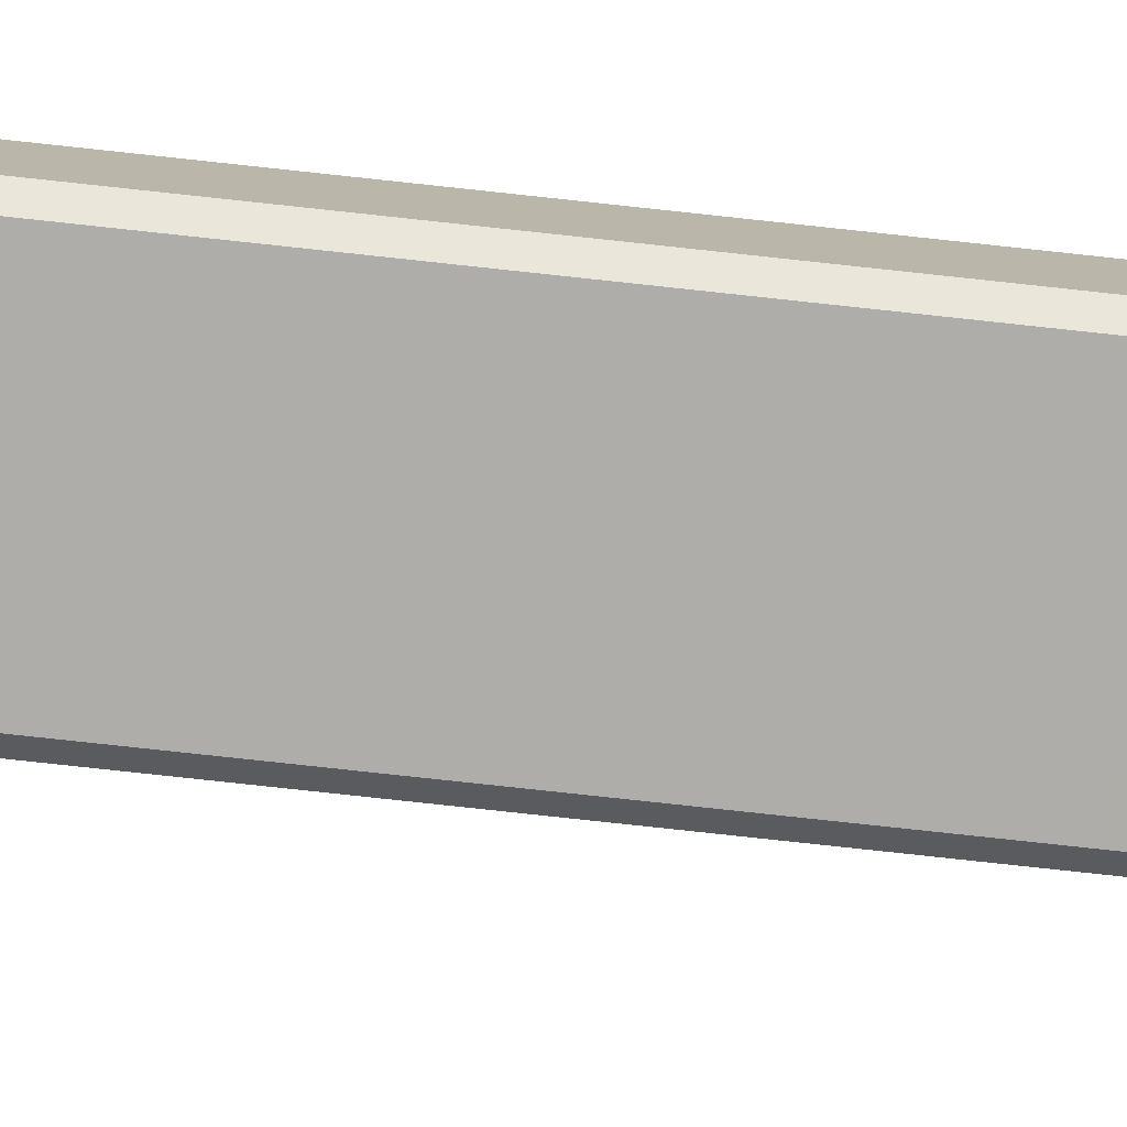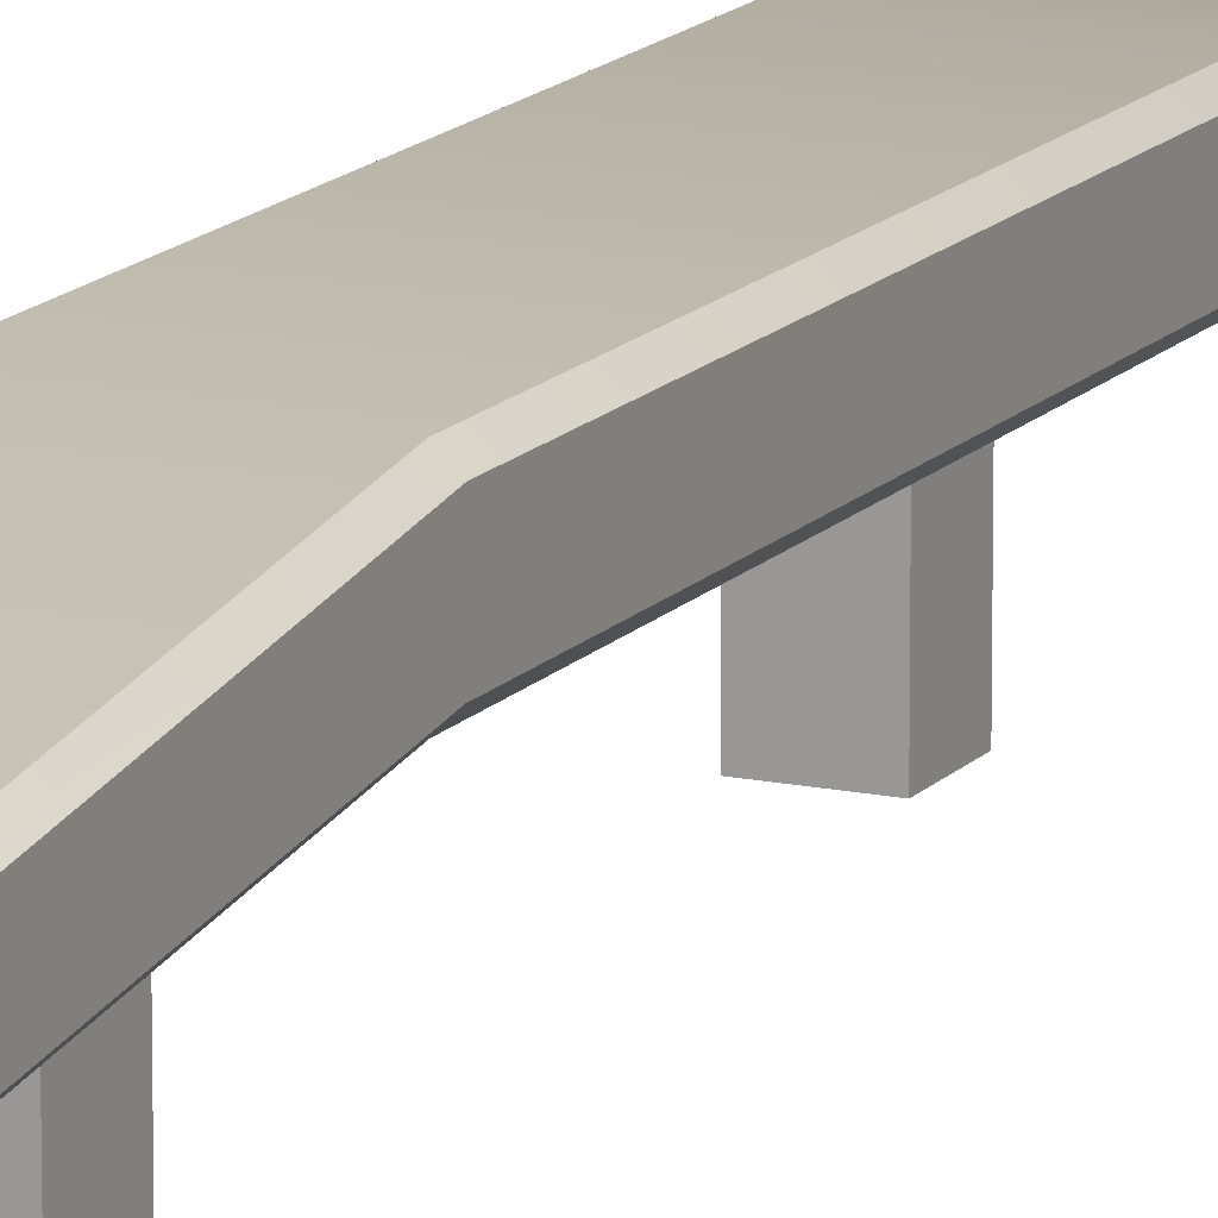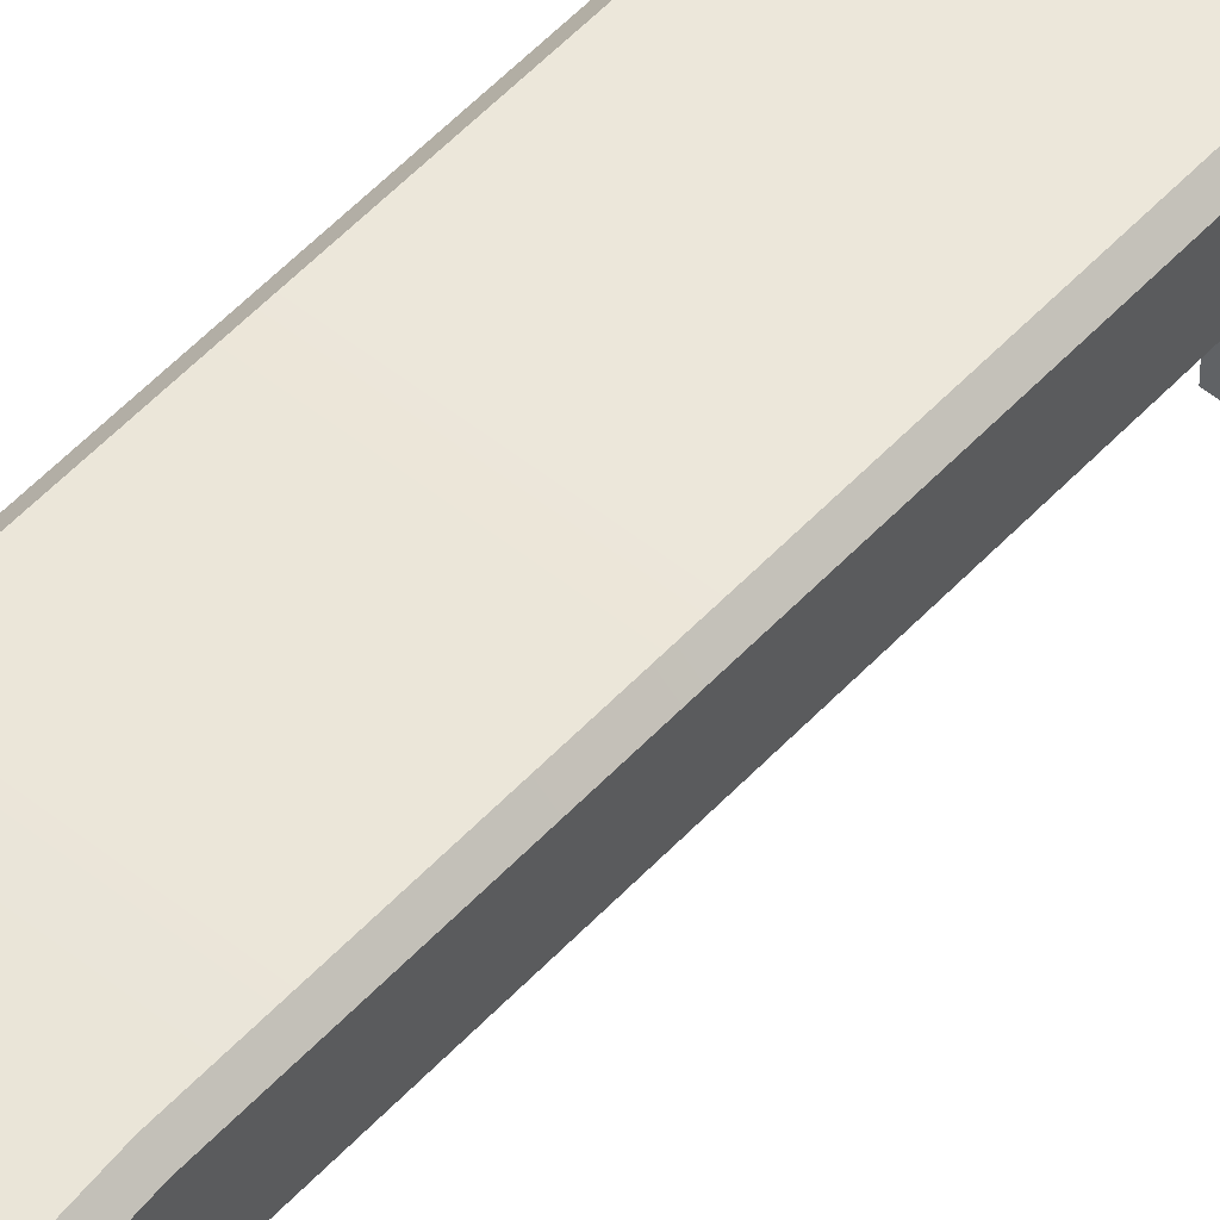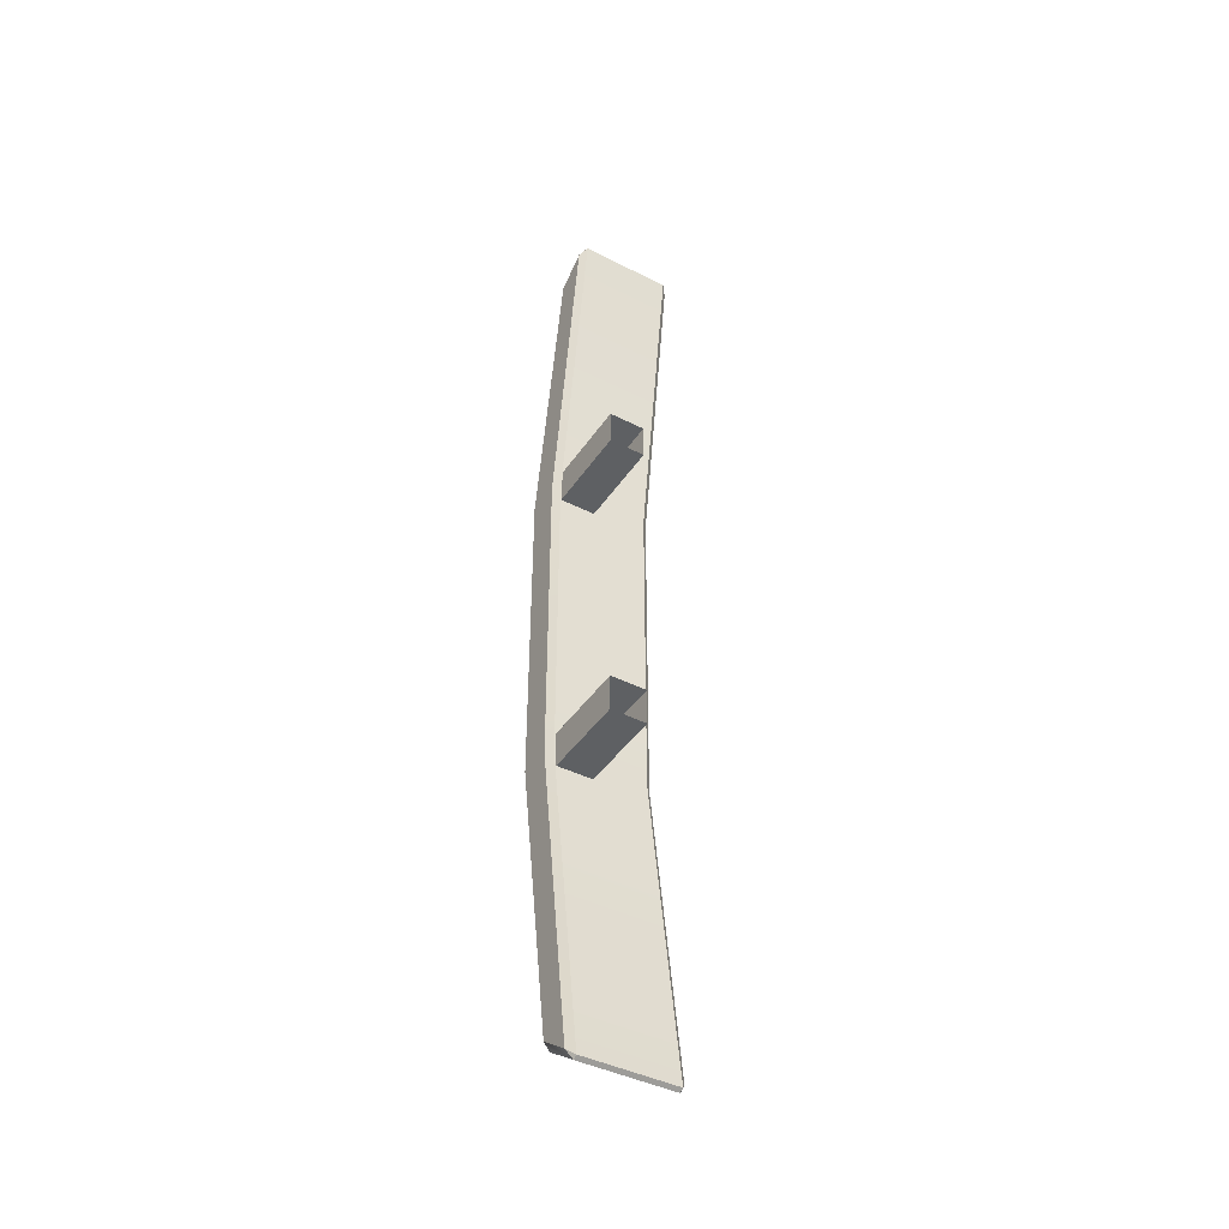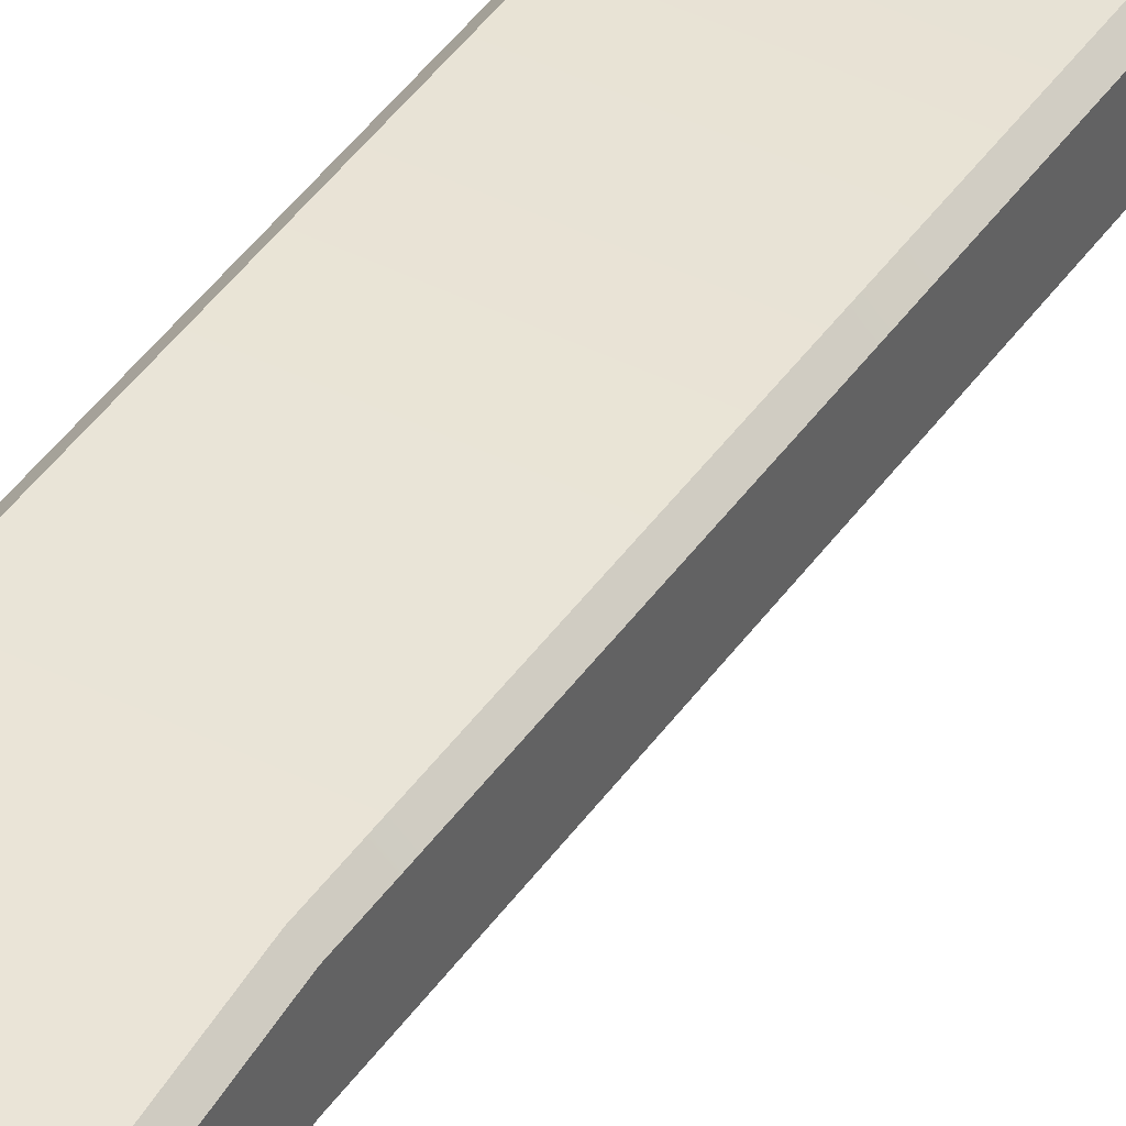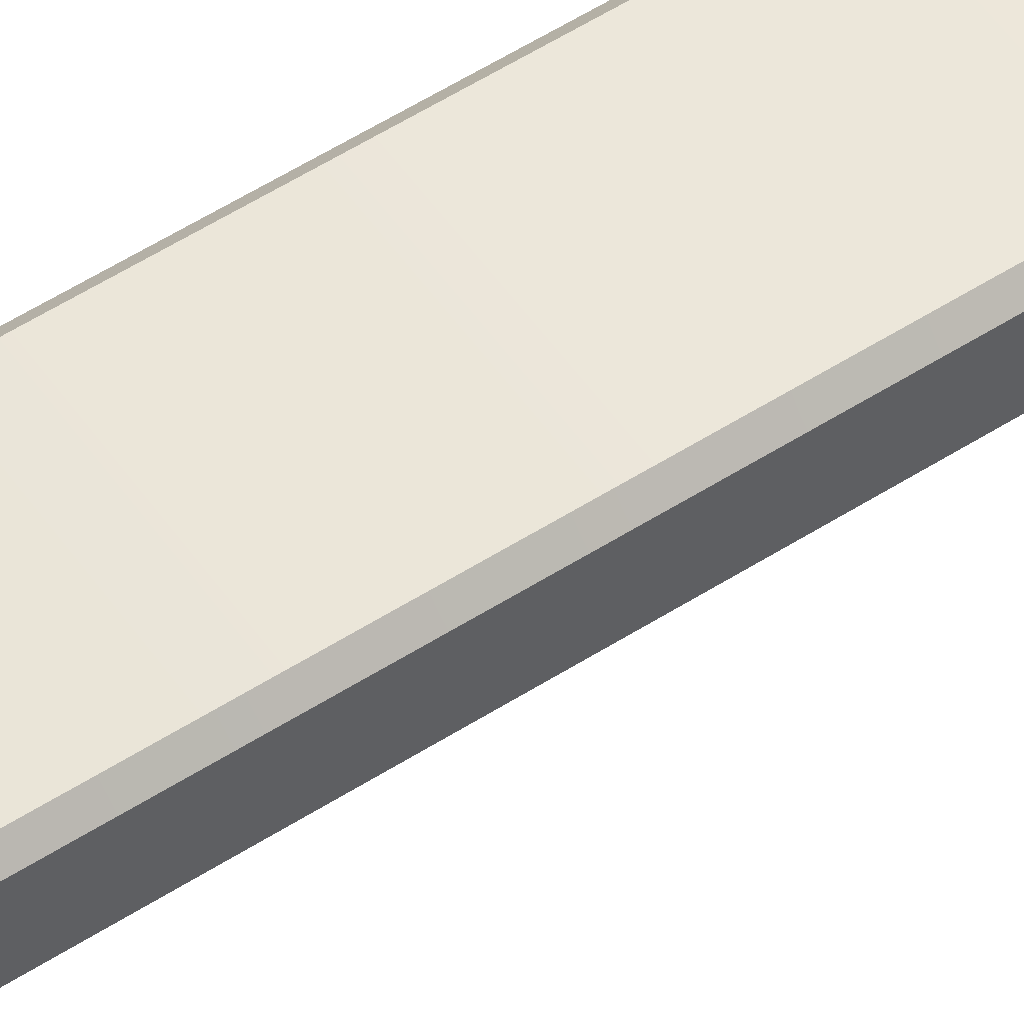
<metadata>
{"format":"obj","ext":"obj","renderer":"f3d","projection":"perspective","resolution":1024,"background":"white","views":[{"elev":-77.2,"azim":83.8,"up":"+Z"},{"elev":14.2,"azim":-154.8,"up":"+Z"},{"elev":52.0,"azim":41.0,"up":"+Z"},{"elev":-42.4,"azim":148.7,"up":"+Y"},{"elev":42.1,"azim":-148.5,"up":"+Z"},{"elev":54.2,"azim":-124.3,"up":"+Z"}]}
</metadata>
<code>
v 36.16 102.6 43.31
v 36.44 102.9 43.28
v 36.16 103 43.58
v 36.44 115.7 45.31
v 36.16 115.7 45.58
v 31.73 102.9 43.28
v 32.01 102.6 43.31
v 32.01 103 43.58
v 31.73 115.7 45.31
v 32.01 115.7 45.58
v 32.01 101.6 41.53
v 32.01 101.5 41.72
v 31.73 101.9 41.85
v 31.73 115.7 43.81
v 32.01 115.7 43.54
v 36.44 101.9 41.85
v 36.16 101.5 41.72
v 36.16 101.6 41.53
v 36.16 115.7 43.54
v 36.44 115.7 43.81
v 36.16 142.8 43.58
v 36.44 142.9 43.28
v 36.16 143.3 43.31
v 31.73 142.9 43.28
v 32.01 142.8 43.58
v 32.01 143.3 43.31
v 32.01 144.2 41.53
v 31.73 143.9 41.85
v 32.01 144.3 41.72
v 36.44 143.9 41.85
v 36.16 144.2 41.53
v 36.16 144.3 41.72
v 32.01 130.1 45.58
v 31.73 130.1 45.31
v 31.73 130.1 43.81
v 32.01 130.1 43.54
v 36.16 130.1 43.54
v 36.44 130.1 43.81
v 36.44 130.1 45.31
v 36.16 130.1 45.58
v 36.12 114.9 44.36
v 36.12 116.5 44.36
v 34.51 114.9 44.36
v 34.51 116.5 44.36
v 34.51 114.9 39.51
v 34.51 116.5 39.51
v 36.12 114.9 39.51
v 36.12 116.5 39.51
v 36.12 129.3 44.36
v 36.12 130.9 44.36
v 34.51 129.3 44.36
v 34.51 130.9 44.36
v 34.51 129.3 39.51
v 34.51 130.9 39.51
v 36.12 129.3 39.51
v 36.12 130.9 39.51
f 7 12 17 1
f 32 29 26 23
f 2 1 17 16
f 3 2 4 5
f 1 3 8 7
f 5 4 39 40
f 7 6 13 12
f 6 8 10 9
f 9 10 33 34
f 12 11 18 17
f 11 13 14 15
f 15 14 35 36
f 16 18 19 20
f 20 19 37 38
f 22 21 40 39
f 23 22 30 32
f 21 23 26 25
f 25 24 34 33
f 24 26 29 28
f 28 27 36 35
f 27 29 32 31
f 31 30 38 37
f 9 34 35 14
f 19 15 36 37
f 4 20 38 39
f 10 5 40 33
f 4 2 16 20
f 10 8 3 5
f 14 13 6 9
f 19 18 11 15
f 38 30 22 39
f 40 21 25 33
f 34 24 28 35
f 36 27 31 37
f 1 2 3
f 6 7 8
f 11 12 13
f 16 17 18
f 21 22 23
f 24 25 26
f 27 28 29
f 30 31 32
f 43 44 46 45
f 47 48 42 41
f 42 48 46 44
f 47 41 43 45
f 51 52 54 53
f 55 56 50 49
f 50 56 54 52
f 55 49 51 53

</code>
